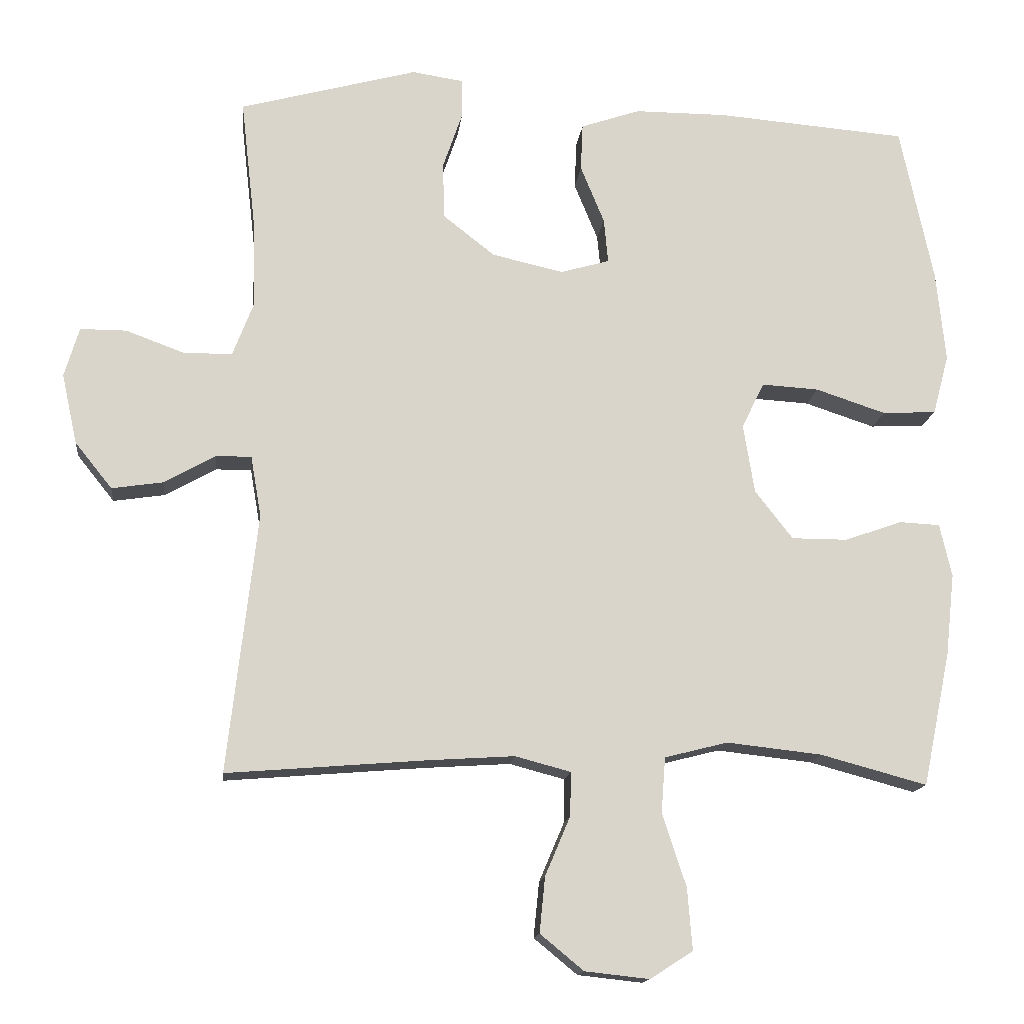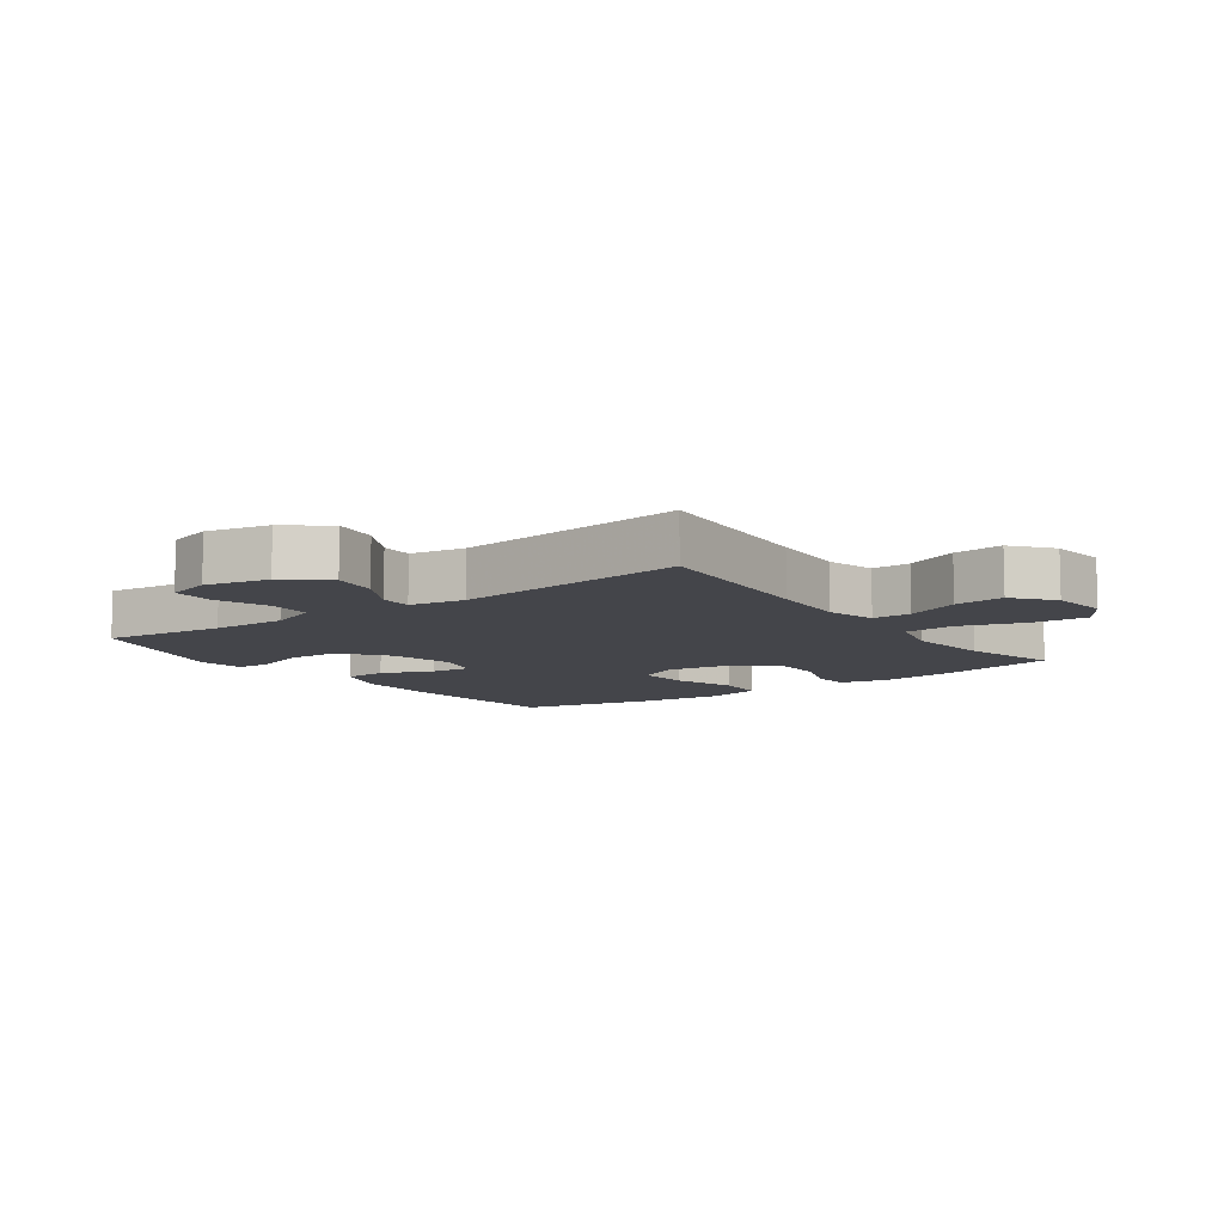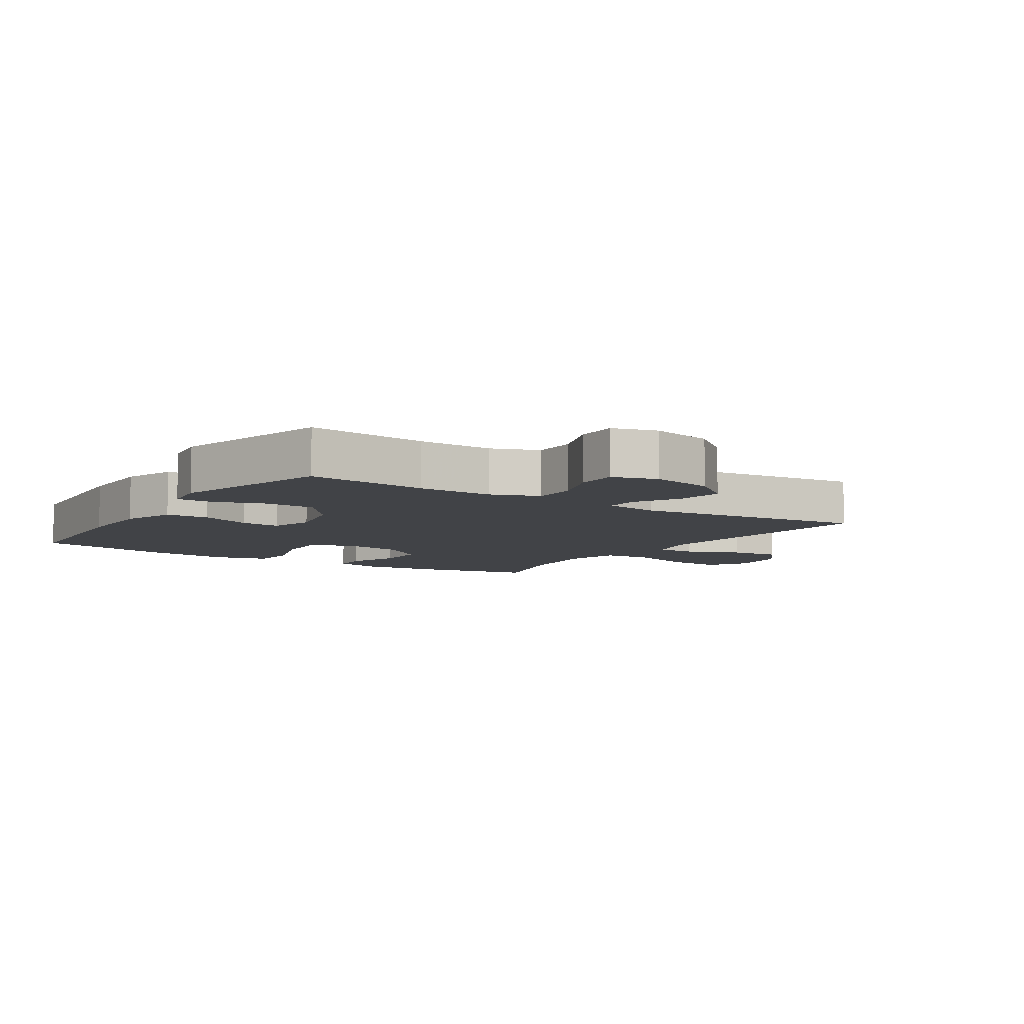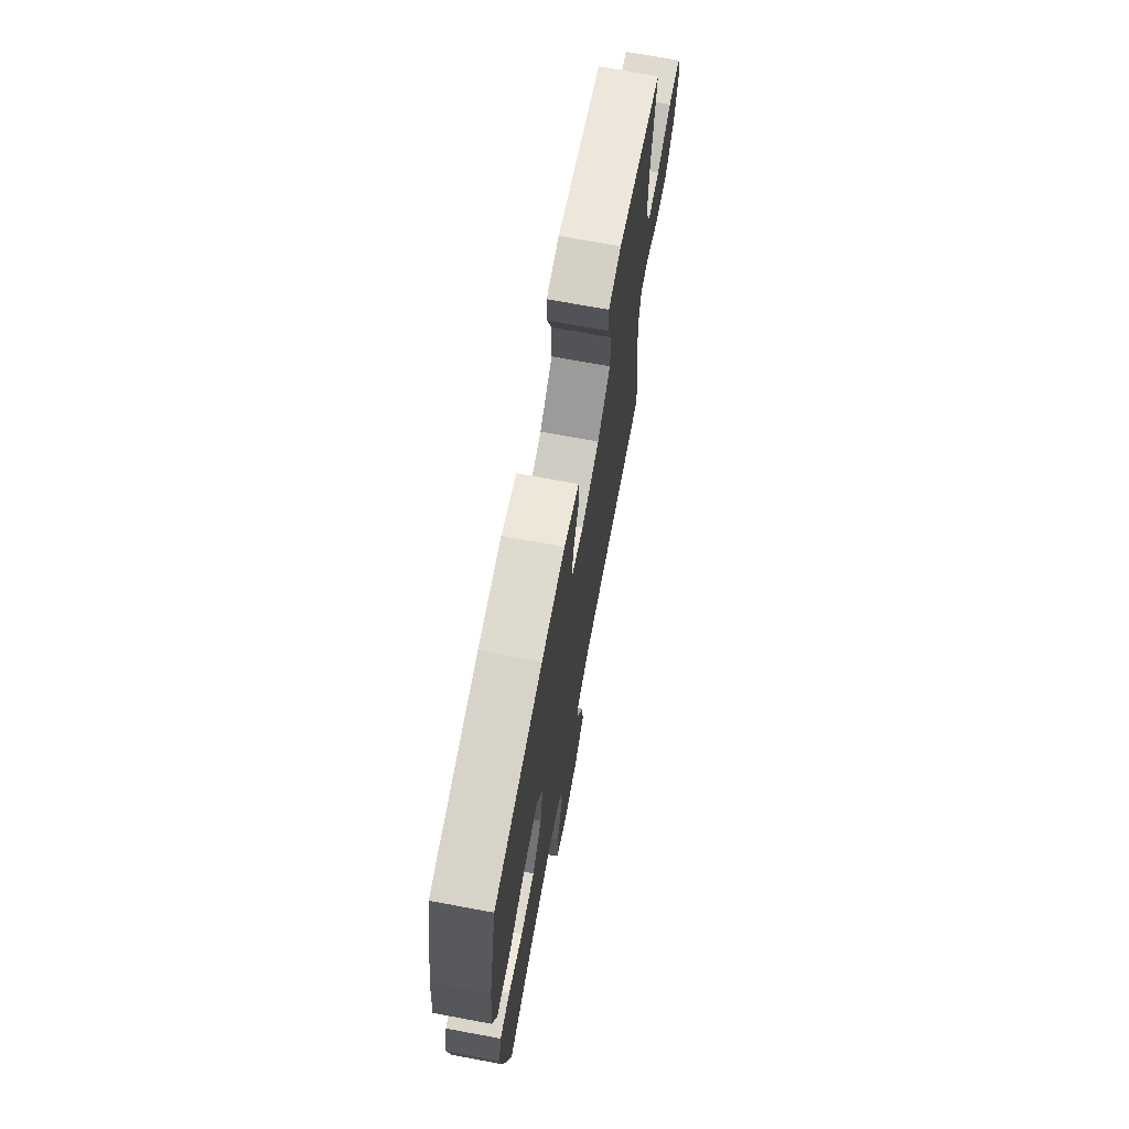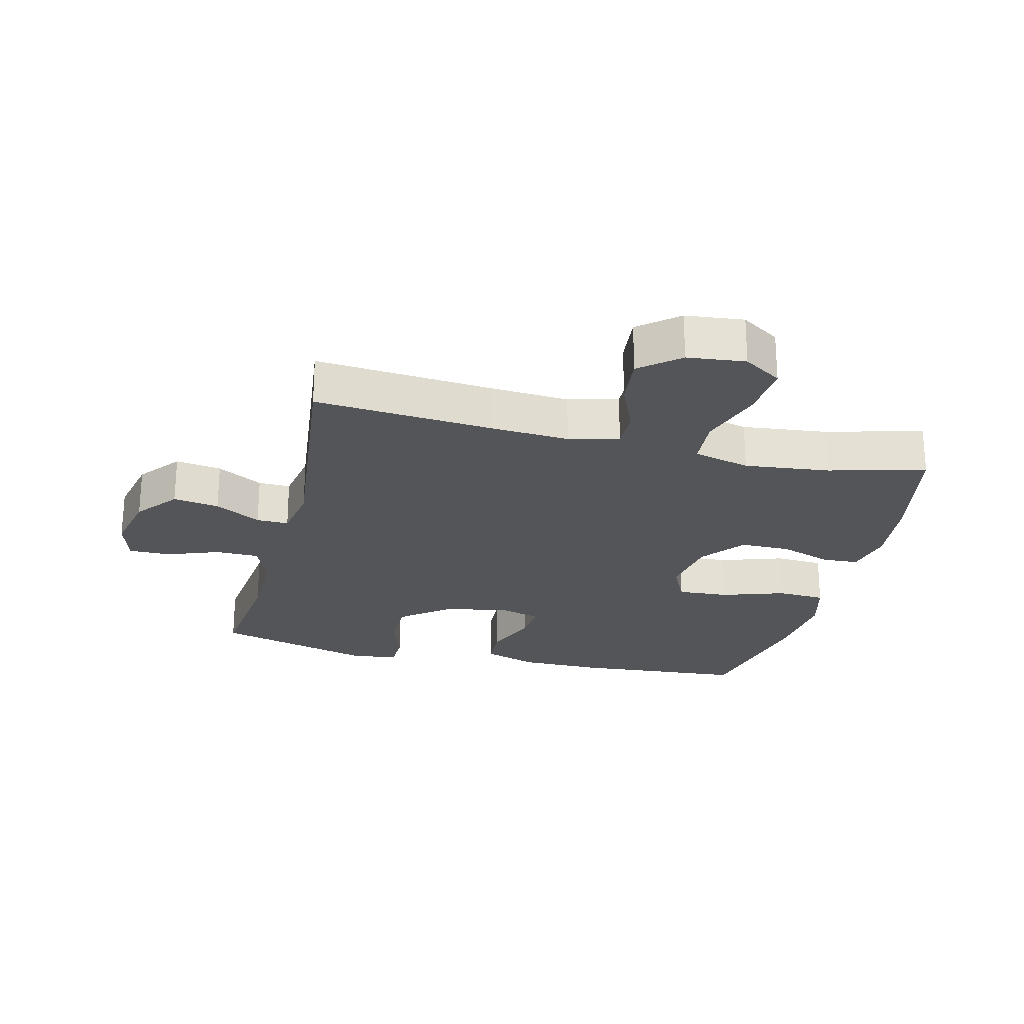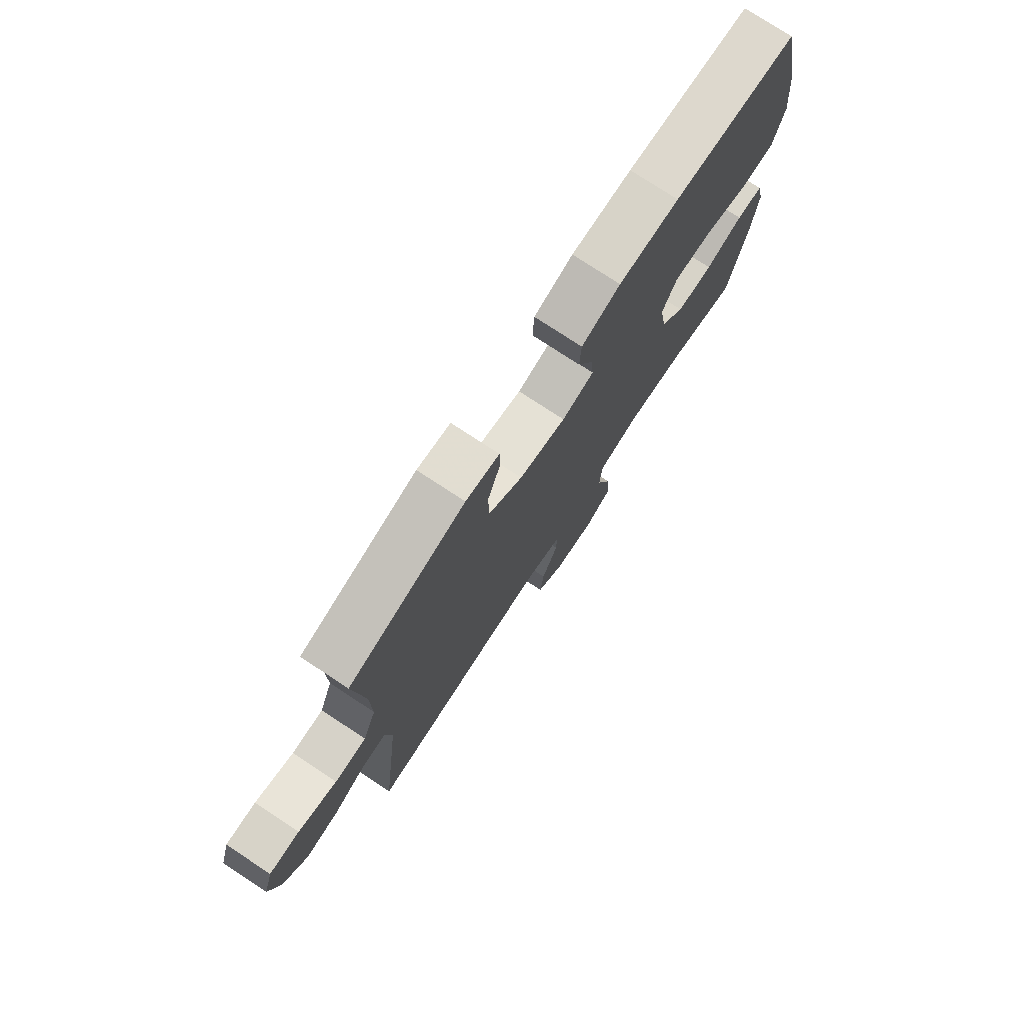
<metadata>
{"format":"obj","ext":"obj","renderer":"f3d","projection":"perspective","resolution":1024,"background":"white","views":[{"elev":-14.8,"azim":173.7,"up":"+Z"},{"elev":-9.3,"azim":125.8,"up":"+Y"},{"elev":-7.3,"azim":56.9,"up":"+Y"},{"elev":71.3,"azim":-79.5,"up":"+Z"},{"elev":-24.4,"azim":166.2,"up":"+Y"},{"elev":76.6,"azim":123.3,"up":"+Z"}]}
</metadata>
<code>
v 0.5 0.07 -0.5
v 0.216 0.07 -0.477
v 0.092 0.07 -0.469
v 0.013 0.07 -0.49
v 0.014 0.07 -0.552
v 0.05 0.07 -0.637
v 0.058 0.07 -0.716
v -0.004 0.07 -0.767
v -0.096 0.07 -0.777
v -0.157 0.07 -0.738
v -0.15 0.07 -0.65
v -0.116 0.07 -0.546
v -0.122 0.07 -0.467
v -0.212 0.07 -0.444
v -0.348 0.07 -0.459
v -0.5 0.07 -0.5
v -0.54 0.07 -0.308
v -0.553 0.07 -0.191
v -0.536 0.07 -0.115
v -0.478 0.07 -0.112
v -0.396 0.07 -0.141
v -0.316 0.07 -0.141
v -0.262 0.07 -0.072
v -0.246 0.07 0.027
v -0.278 0.07 0.093
v -0.36 0.07 0.088
v -0.46 0.07 0.055
v -0.537 0.07 0.059
v -0.56 0.07 0.145
v -0.547 0.07 0.276
v -0.5 0.07 0.5
v -0.228 0.07 0.522
v -0.096 0.07 0.522
v -0.011 0.07 0.493
v -0.008 0.07 0.425
v -0.042 0.07 0.342
v -0.048 0.07 0.278
v 0.022 0.07 0.258
v 0.124 0.07 0.281
v 0.198 0.07 0.339
v 0.2 0.07 0.42
v 0.172 0.07 0.502
v 0.173 0.07 0.558
v 0.246 0.07 0.569
v 0.5 0.07 0.5
v 0.478 0.07 0.307
v 0.476 0.07 0.188
v 0.505 0.07 0.112
v 0.574 0.07 0.111
v 0.658 0.07 0.142
v 0.724 0.07 0.142
v 0.745 0.07 0.071
v 0.723 0.07 -0.029
v 0.67 0.07 -0.095
v 0.597 0.07 -0.084
v 0.524 0.07 -0.043
v 0.473 0.07 -0.042
v 0.458 0.07 -0.129
v 0.5 0 -0.5
v 0.216 0 -0.477
v 0.092 0 -0.469
v 0.013 0 -0.49
v 0.014 0 -0.552
v 0.05 0 -0.637
v 0.058 0 -0.716
v -0.004 0 -0.767
v -0.096 0 -0.777
v -0.157 0 -0.738
v -0.15 0 -0.65
v -0.116 0 -0.546
v -0.122 0 -0.467
v -0.212 0 -0.444
v -0.348 0 -0.459
v -0.5 0 -0.5
v -0.54 0 -0.308
v -0.553 0 -0.191
v -0.536 0 -0.115
v -0.478 0 -0.112
v -0.396 0 -0.141
v -0.316 0 -0.141
v -0.262 0 -0.072
v -0.246 0 0.027
v -0.278 0 0.093
v -0.36 0 0.088
v -0.46 0 0.055
v -0.537 0 0.059
v -0.56 0 0.145
v -0.547 0 0.276
v -0.5 0 0.5
v -0.228 0 0.522
v -0.096 0 0.522
v -0.011 0 0.493
v -0.008 0 0.425
v -0.042 0 0.342
v -0.048 0 0.278
v 0.022 0 0.258
v 0.124 0 0.281
v 0.198 0 0.339
v 0.2 0 0.42
v 0.172 0 0.502
v 0.173 0 0.558
v 0.246 0 0.569
v 0.5 0 0.5
v 0.478 0 0.307
v 0.476 0 0.188
v 0.505 0 0.112
v 0.574 0 0.111
v 0.658 0 0.142
v 0.724 0 0.142
v 0.745 0 0.071
v 0.723 0 -0.029
v 0.67 0 -0.095
v 0.597 0 -0.084
v 0.524 0 -0.043
v 0.473 0 -0.042
v 0.458 0 -0.129
f 53 54 55 56
f 53 56 57
f 52 53 57
f 49 50 51 52
f 48 49 52 57
f 47 48 57
f 43 44 45 46
f 41 42 43 46
f 40 41 46 47
f 39 40 47 57
f 33 34 35 36
f 33 36 37
f 32 33 37
f 31 32 37
f 30 31 37
f 29 30 37 38
f 26 27 28 29
f 25 26 29 38
f 18 19 20 21
f 18 21 22
f 15 16 17 18
f 14 15 18 22
f 13 14 22 23
f 9 10 11 12
f 9 12 13
f 8 9 13
f 5 6 7 8
f 4 5 8 13
f 3 4 13 23
f 58 1 2
f 24 25 38 39
f 24 39 57 58
f 23 24 58
f 2 3 23 58
f 114 113 112 111
f 115 114 111
f 115 111 110
f 110 109 108 107
f 115 110 107 106
f 115 106 105
f 104 103 102 101
f 104 101 100 99
f 105 104 99 98
f 115 105 98 97
f 94 93 92 91
f 95 94 91
f 95 91 90
f 95 90 89
f 95 89 88
f 96 95 88 87
f 87 86 85 84
f 96 87 84 83
f 79 78 77 76
f 80 79 76
f 76 75 74 73
f 80 76 73 72
f 81 80 72 71
f 70 69 68 67
f 71 70 67
f 71 67 66
f 66 65 64 63
f 71 66 63 62
f 81 71 62 61
f 60 59 116
f 97 96 83 82
f 116 115 97 82
f 116 82 81
f 116 81 61 60
f 1 59 60 2
f 2 60 61 3
f 3 61 62 4
f 4 62 63 5
f 5 63 64 6
f 6 64 65 7
f 7 65 66 8
f 8 66 67 9
f 9 67 68 10
f 10 68 69 11
f 11 69 70 12
f 12 70 71 13
f 13 71 72 14
f 14 72 73 15
f 15 73 74 16
f 16 74 75 17
f 17 75 76 18
f 18 76 77 19
f 19 77 78 20
f 20 78 79 21
f 21 79 80 22
f 22 80 81 23
f 23 81 82 24
f 24 82 83 25
f 25 83 84 26
f 26 84 85 27
f 27 85 86 28
f 28 86 87 29
f 29 87 88 30
f 30 88 89 31
f 31 89 90 32
f 32 90 91 33
f 33 91 92 34
f 34 92 93 35
f 35 93 94 36
f 36 94 95 37
f 37 95 96 38
f 38 96 97 39
f 39 97 98 40
f 40 98 99 41
f 41 99 100 42
f 42 100 101 43
f 43 101 102 44
f 44 102 103 45
f 45 103 104 46
f 46 104 105 47
f 47 105 106 48
f 48 106 107 49
f 49 107 108 50
f 50 108 109 51
f 51 109 110 52
f 52 110 111 53
f 53 111 112 54
f 54 112 113 55
f 55 113 114 56
f 56 114 115 57
f 57 115 116 58
f 58 116 59 1

</code>
